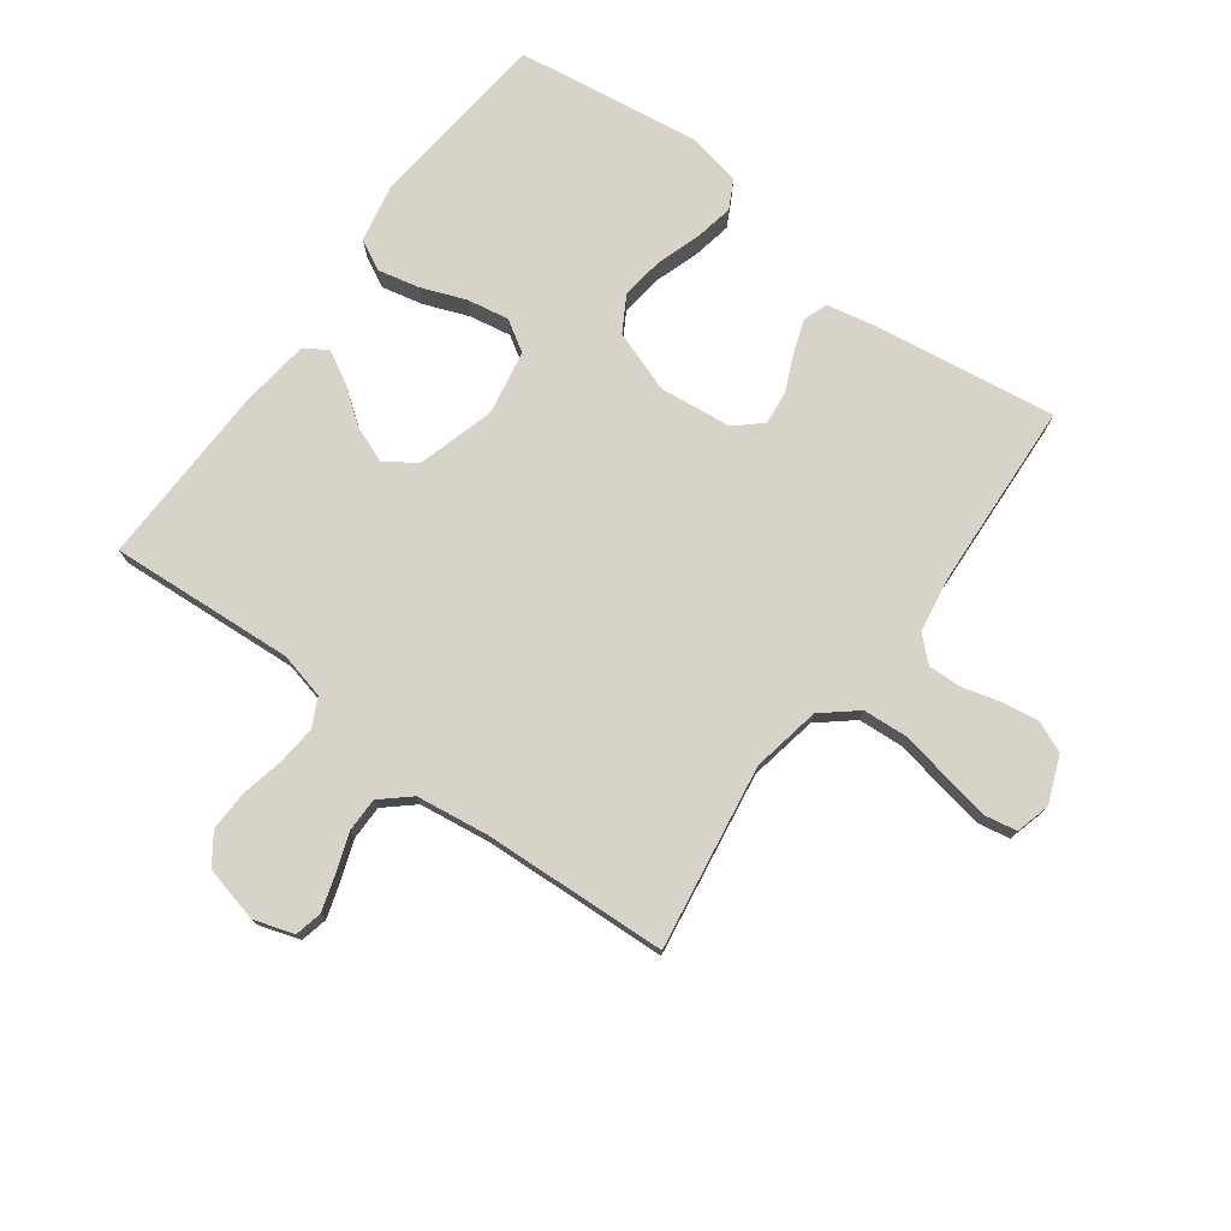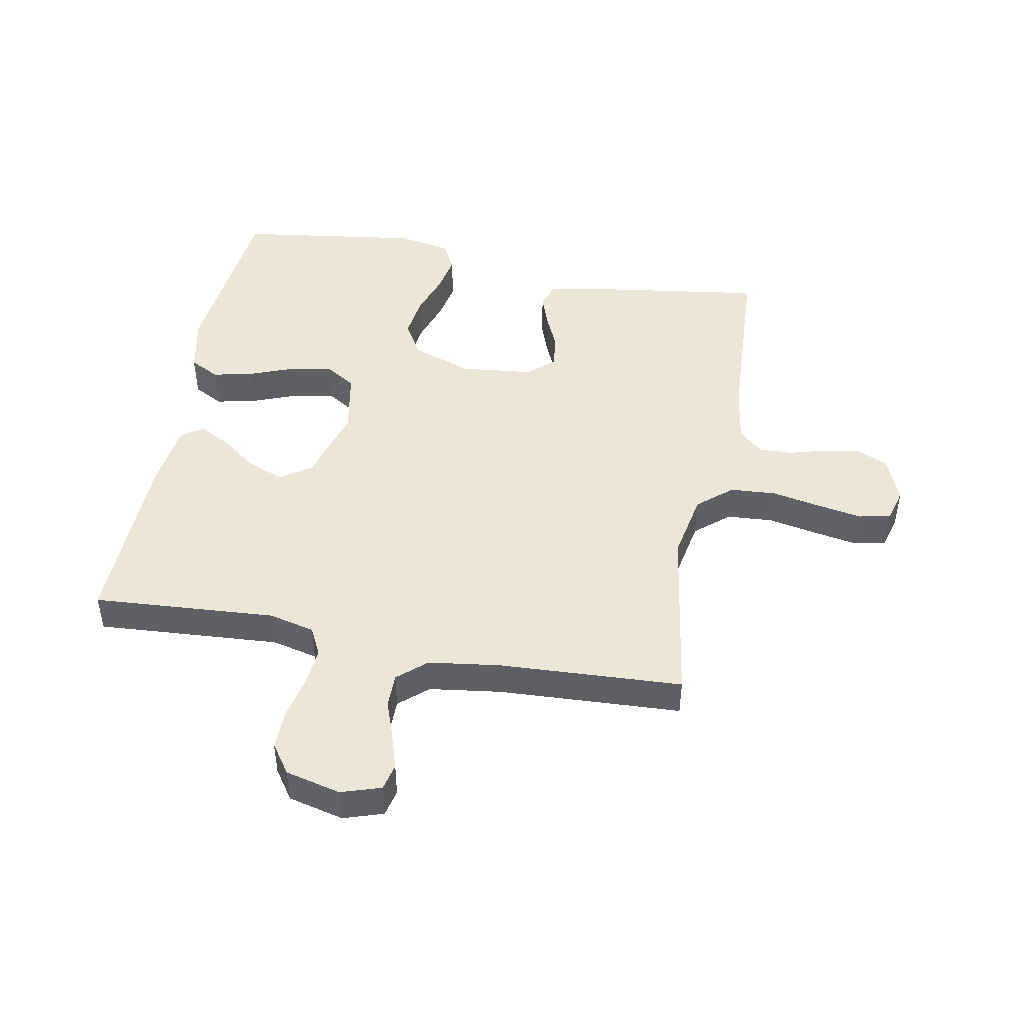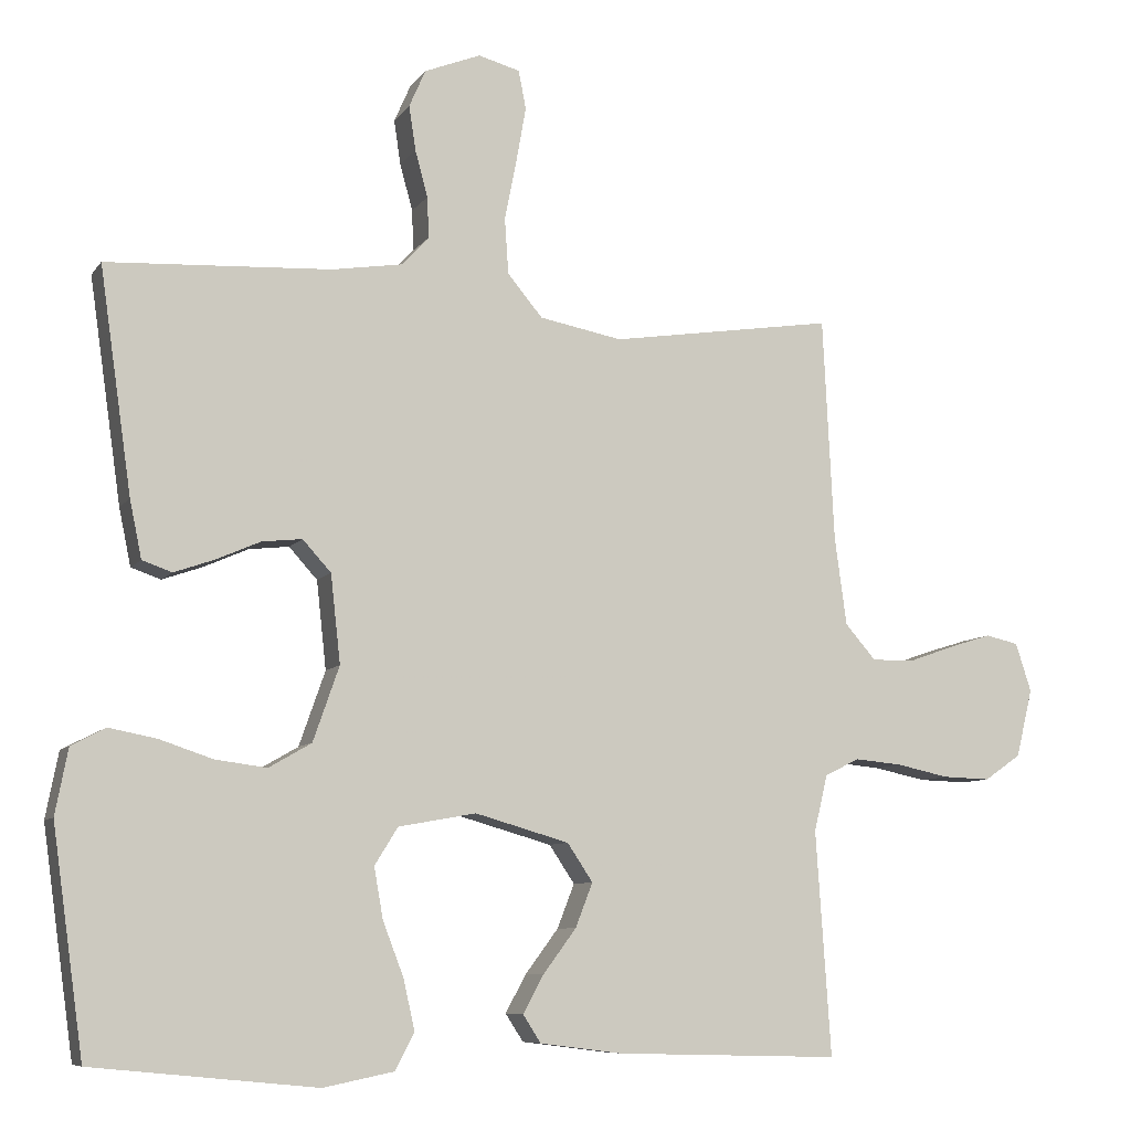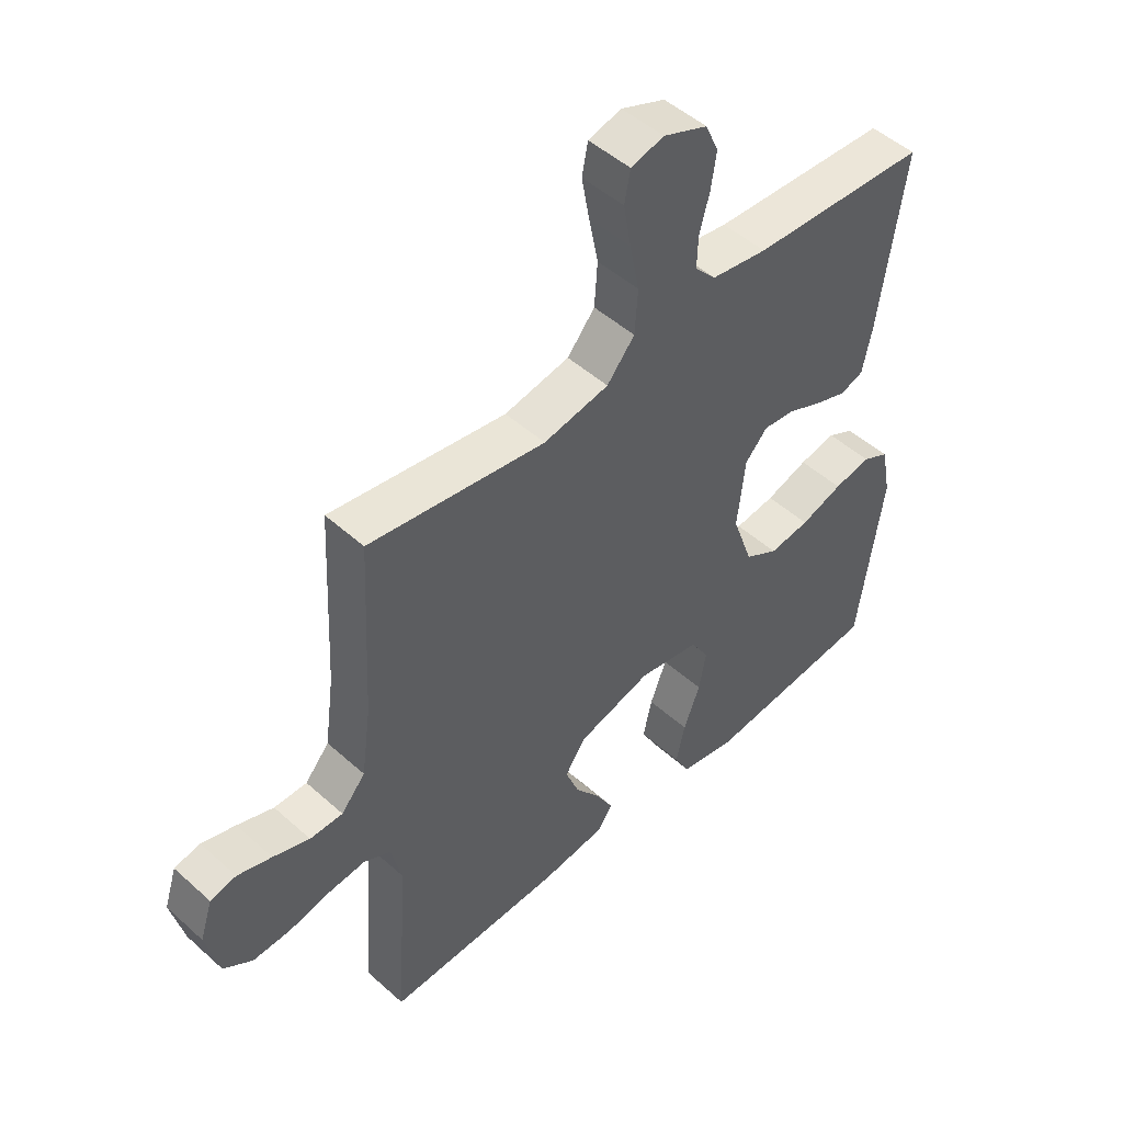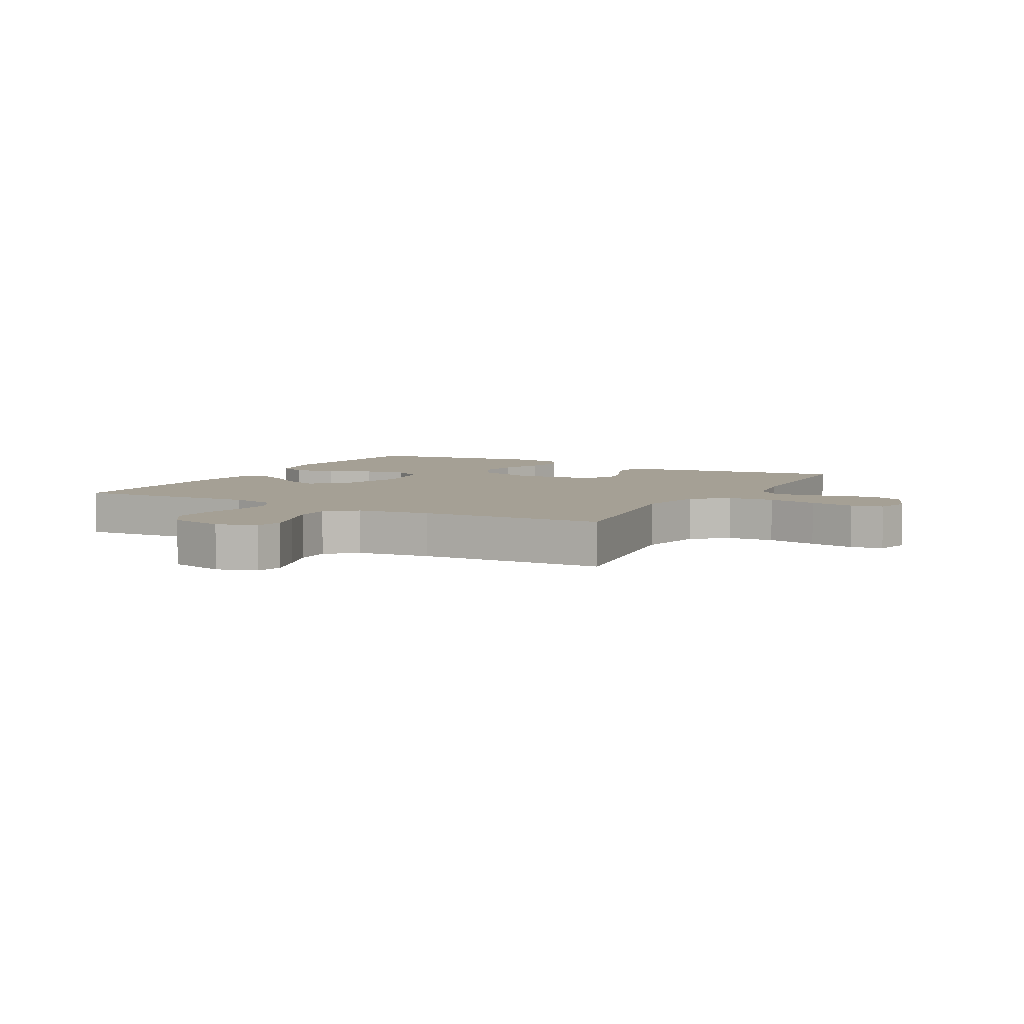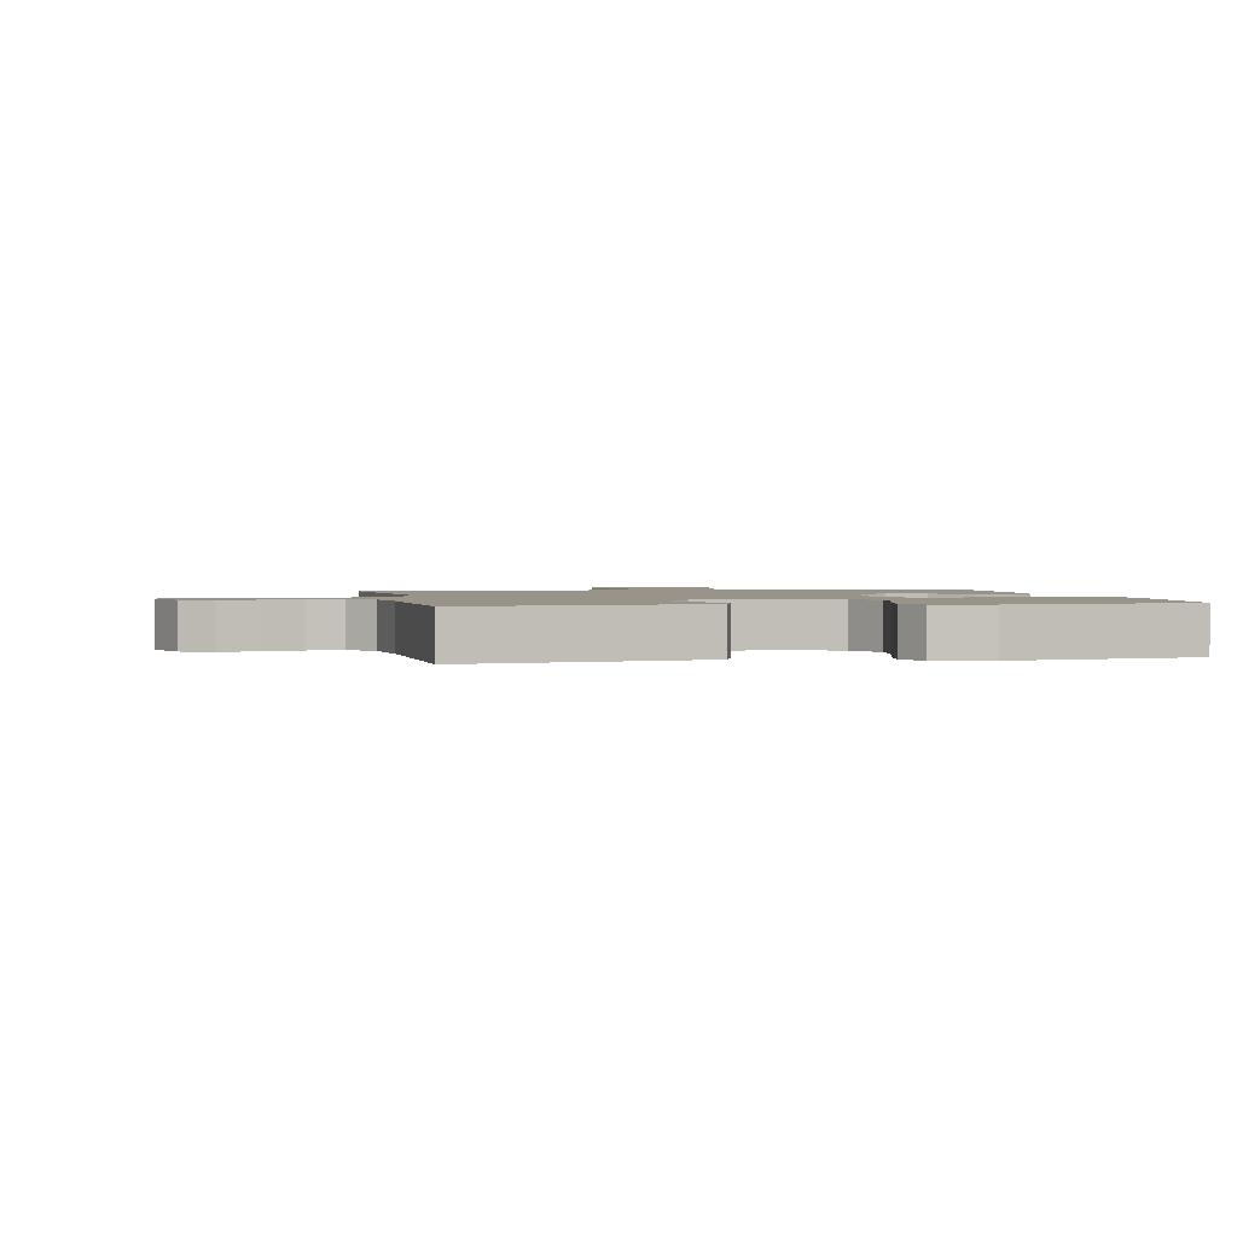
<metadata>
{"format":"obj","ext":"obj","renderer":"f3d","projection":"perspective","resolution":1024,"background":"white","views":[{"elev":75.9,"azim":-53.6,"up":"+Y"},{"elev":46.5,"azim":-79.4,"up":"+Y"},{"elev":-8.1,"azim":160.1,"up":"+Z"},{"elev":48.9,"azim":-45.1,"up":"+Z"},{"elev":5.9,"azim":-61.2,"up":"+Y"},{"elev":1.7,"azim":78.8,"up":"+Y"}]}
</metadata>
<code>
v 0.5 0.07 -0.5
v 0.2 0.07 -0.53
v 0.106 0.07 -0.511
v 0.08 0.07 -0.462
v 0.095 0.07 -0.395
v 0.123 0.07 -0.322
v 0.135 0.07 -0.254
v 0.104 0.07 -0.204
v 0 0.07 -0.185
v -0.126 0.07 -0.221
v -0.16 0.07 -0.272
v -0.137 0.07 -0.331
v -0.093 0.07 -0.39
v -0.065 0.07 -0.441
v -0.089 0.07 -0.478
v -0.2 0.07 -0.492
v -0.5 0.07 -0.5
v -0.48 0.07 -0.2
v -0.498 0.07 -0.125
v -0.544 0.07 -0.102
v -0.608 0.07 -0.108
v -0.678 0.07 -0.123
v -0.742 0.07 -0.125
v -0.791 0.07 -0.091
v -0.813 0.07 0
v -0.792 0.07 0.065
v -0.748 0.07 0.075
v -0.69 0.07 0.057
v -0.628 0.07 0.035
v -0.572 0.07 0.035
v -0.531 0.07 0.082
v -0.515 0.07 0.2
v -0.5 0.07 0.5
v -0.2 0.07 0.454
v -0.089 0.07 0.475
v -0.042 0.07 0.531
v -0.037 0.07 0.606
v -0.053 0.07 0.687
v -0.066 0.07 0.76
v -0.056 0.07 0.812
v 0 0.07 0.827
v 0.075 0.07 0.797
v 0.097 0.07 0.747
v 0.088 0.07 0.687
v 0.071 0.07 0.625
v 0.069 0.07 0.57
v 0.105 0.07 0.531
v 0.2 0.07 0.516
v 0.5 0.07 0.5
v 0.457 0.07 0.2
v 0.441 0.07 0.123
v 0.401 0.07 0.109
v 0.347 0.07 0.128
v 0.288 0.07 0.154
v 0.234 0.07 0.16
v 0.196 0.07 0.118
v 0.183 0.07 0
v 0.218 0.07 -0.1
v 0.275 0.07 -0.133
v 0.344 0.07 -0.124
v 0.416 0.07 -0.1
v 0.479 0.07 -0.088
v 0.525 0.07 -0.112
v 0.542 0.07 -0.2
v 0.5 0 -0.5
v 0.2 0 -0.53
v 0.106 0 -0.511
v 0.08 0 -0.462
v 0.095 0 -0.395
v 0.123 0 -0.322
v 0.135 0 -0.254
v 0.104 0 -0.204
v 0 0 -0.185
v -0.126 0 -0.221
v -0.16 0 -0.272
v -0.137 0 -0.331
v -0.093 0 -0.39
v -0.065 0 -0.441
v -0.089 0 -0.478
v -0.2 0 -0.492
v -0.5 0 -0.5
v -0.48 0 -0.2
v -0.498 0 -0.125
v -0.544 0 -0.102
v -0.608 0 -0.108
v -0.678 0 -0.123
v -0.742 0 -0.125
v -0.791 0 -0.091
v -0.813 0 0
v -0.792 0 0.065
v -0.748 0 0.075
v -0.69 0 0.057
v -0.628 0 0.035
v -0.572 0 0.035
v -0.531 0 0.082
v -0.515 0 0.2
v -0.5 0 0.5
v -0.2 0 0.454
v -0.089 0 0.475
v -0.042 0 0.531
v -0.037 0 0.606
v -0.053 0 0.687
v -0.066 0 0.76
v -0.056 0 0.812
v 0 0 0.827
v 0.075 0 0.797
v 0.097 0 0.747
v 0.088 0 0.687
v 0.071 0 0.625
v 0.069 0 0.57
v 0.105 0 0.531
v 0.2 0 0.516
v 0.5 0 0.5
v 0.457 0 0.2
v 0.441 0 0.123
v 0.401 0 0.109
v 0.347 0 0.128
v 0.288 0 0.154
v 0.234 0 0.16
v 0.196 0 0.118
v 0.183 0 0
v 0.218 0 -0.1
v 0.275 0 -0.133
v 0.344 0 -0.124
v 0.416 0 -0.1
v 0.479 0 -0.088
v 0.525 0 -0.112
v 0.542 0 -0.2
f 60 61 62 63
f 59 60 63 64
f 51 52 53 54
f 49 50 51 54
f 48 49 54 55
f 47 48 55 56
f 42 43 44 45
f 42 45 46
f 41 42 46
f 40 41 46
f 37 38 39 40
f 37 40 46
f 36 37 46 47
f 32 33 34
f 31 32 34 35
f 30 31 35
f 26 27 28 29
f 24 25 26 29
f 24 29 30
f 21 22 23 24
f 20 21 24 30
f 19 20 30 35
f 15 16 17 18
f 12 13 14 15
f 11 12 15 18
f 10 11 18 19
f 3 4 5 6
f 3 6 7
f 2 3 7
f 59 64 1 2
f 58 59 2 7
f 57 58 7 8
f 56 57 8 9
f 35 36 47 56
f 19 35 56
f 9 10 19 56
f 127 126 125 124
f 128 127 124 123
f 118 117 116 115
f 118 115 114 113
f 119 118 113 112
f 120 119 112 111
f 109 108 107 106
f 110 109 106
f 110 106 105
f 110 105 104
f 104 103 102 101
f 110 104 101
f 111 110 101 100
f 98 97 96
f 99 98 96 95
f 99 95 94
f 93 92 91 90
f 93 90 89 88
f 94 93 88
f 88 87 86 85
f 94 88 85 84
f 99 94 84 83
f 82 81 80 79
f 79 78 77 76
f 82 79 76 75
f 83 82 75 74
f 70 69 68 67
f 71 70 67
f 71 67 66
f 66 65 128 123
f 71 66 123 122
f 72 71 122 121
f 73 72 121 120
f 120 111 100 99
f 120 99 83
f 120 83 74 73
f 1 65 66 2
f 2 66 67 3
f 3 67 68 4
f 4 68 69 5
f 5 69 70 6
f 6 70 71 7
f 7 71 72 8
f 8 72 73 9
f 9 73 74 10
f 10 74 75 11
f 11 75 76 12
f 12 76 77 13
f 13 77 78 14
f 14 78 79 15
f 15 79 80 16
f 16 80 81 17
f 17 81 82 18
f 18 82 83 19
f 19 83 84 20
f 20 84 85 21
f 21 85 86 22
f 22 86 87 23
f 23 87 88 24
f 24 88 89 25
f 25 89 90 26
f 26 90 91 27
f 27 91 92 28
f 28 92 93 29
f 29 93 94 30
f 30 94 95 31
f 31 95 96 32
f 32 96 97 33
f 33 97 98 34
f 34 98 99 35
f 35 99 100 36
f 36 100 101 37
f 37 101 102 38
f 38 102 103 39
f 39 103 104 40
f 40 104 105 41
f 41 105 106 42
f 42 106 107 43
f 43 107 108 44
f 44 108 109 45
f 45 109 110 46
f 46 110 111 47
f 47 111 112 48
f 48 112 113 49
f 49 113 114 50
f 50 114 115 51
f 51 115 116 52
f 52 116 117 53
f 53 117 118 54
f 54 118 119 55
f 55 119 120 56
f 56 120 121 57
f 57 121 122 58
f 58 122 123 59
f 59 123 124 60
f 60 124 125 61
f 61 125 126 62
f 62 126 127 63
f 63 127 128 64
f 64 128 65 1

</code>
